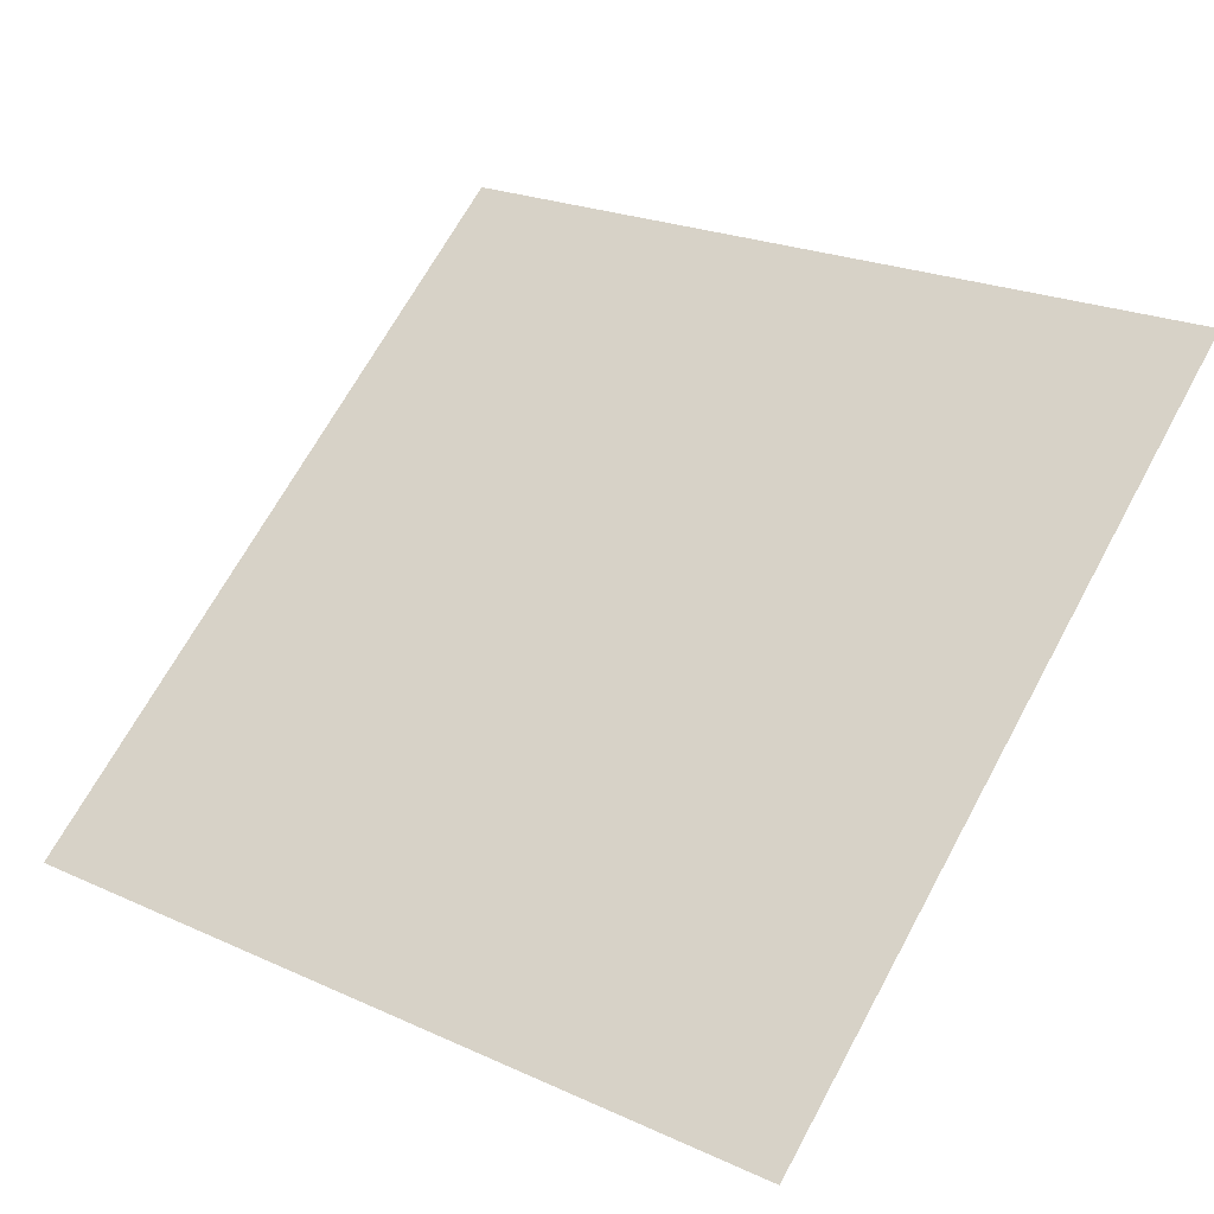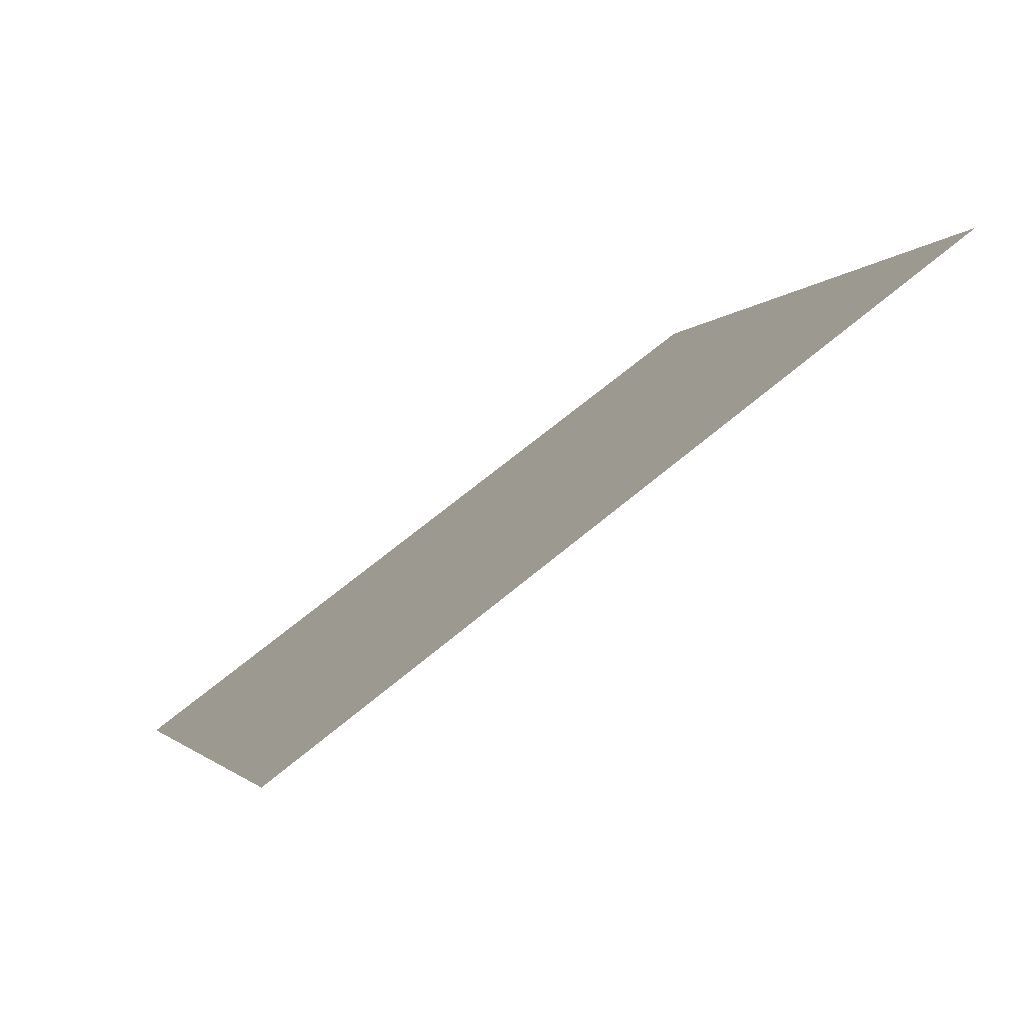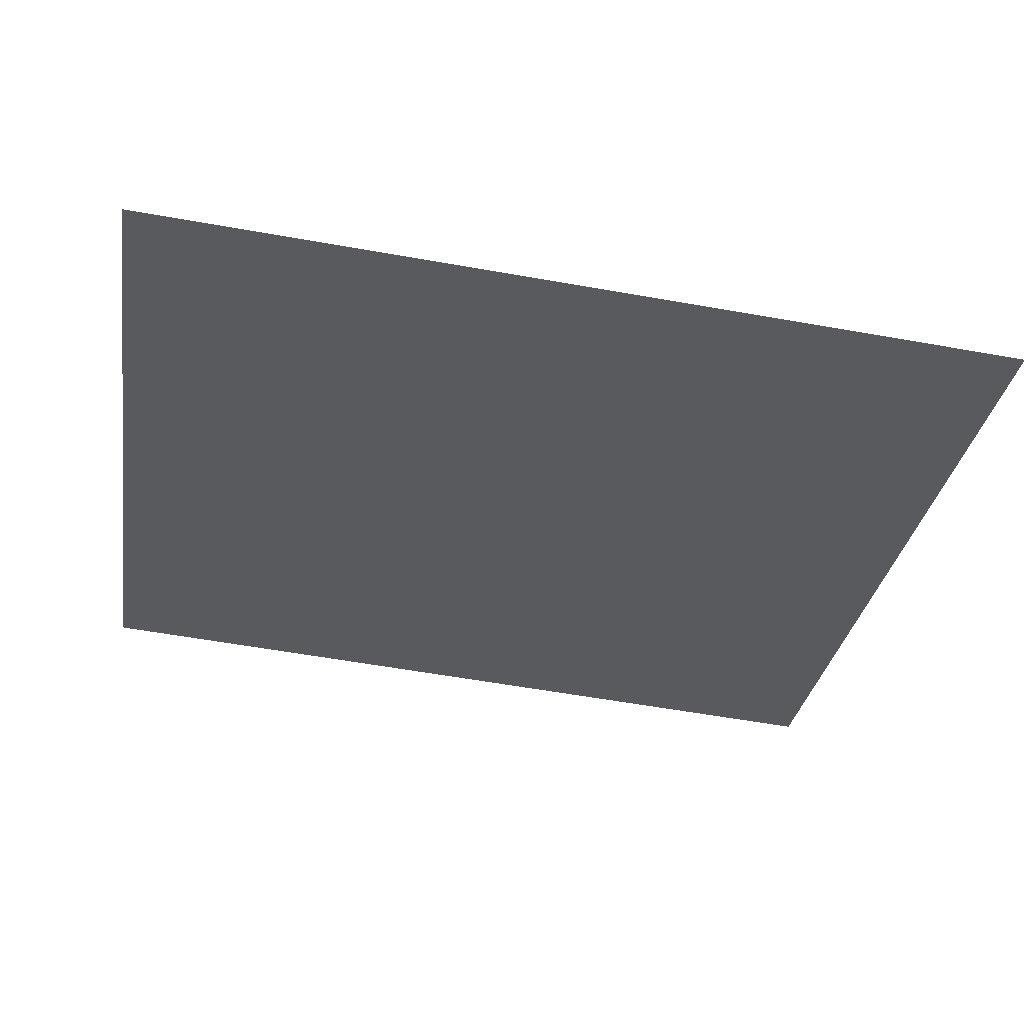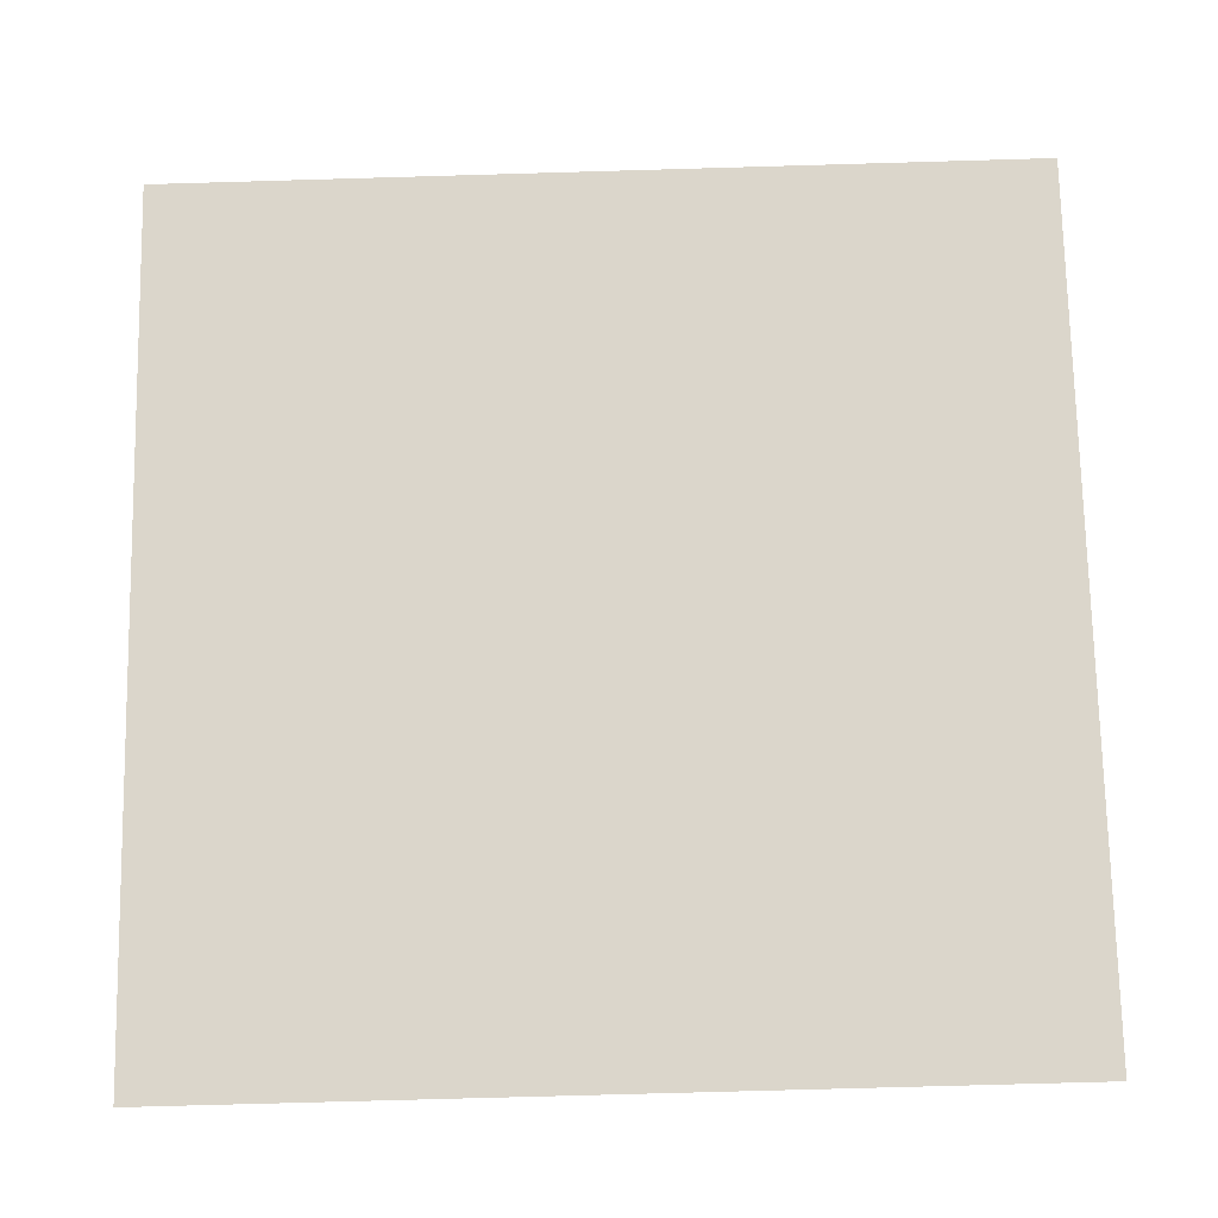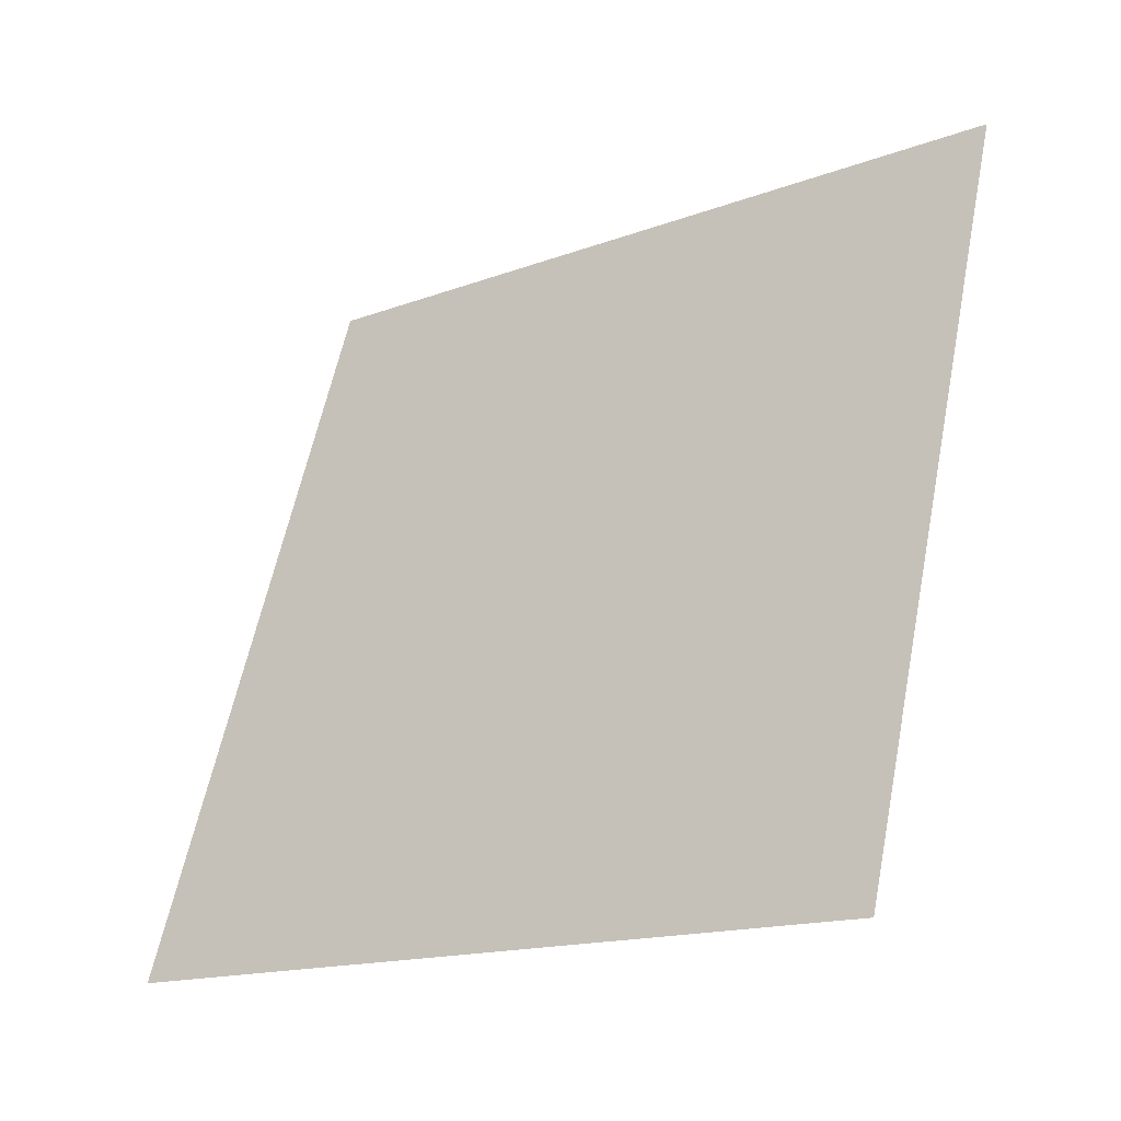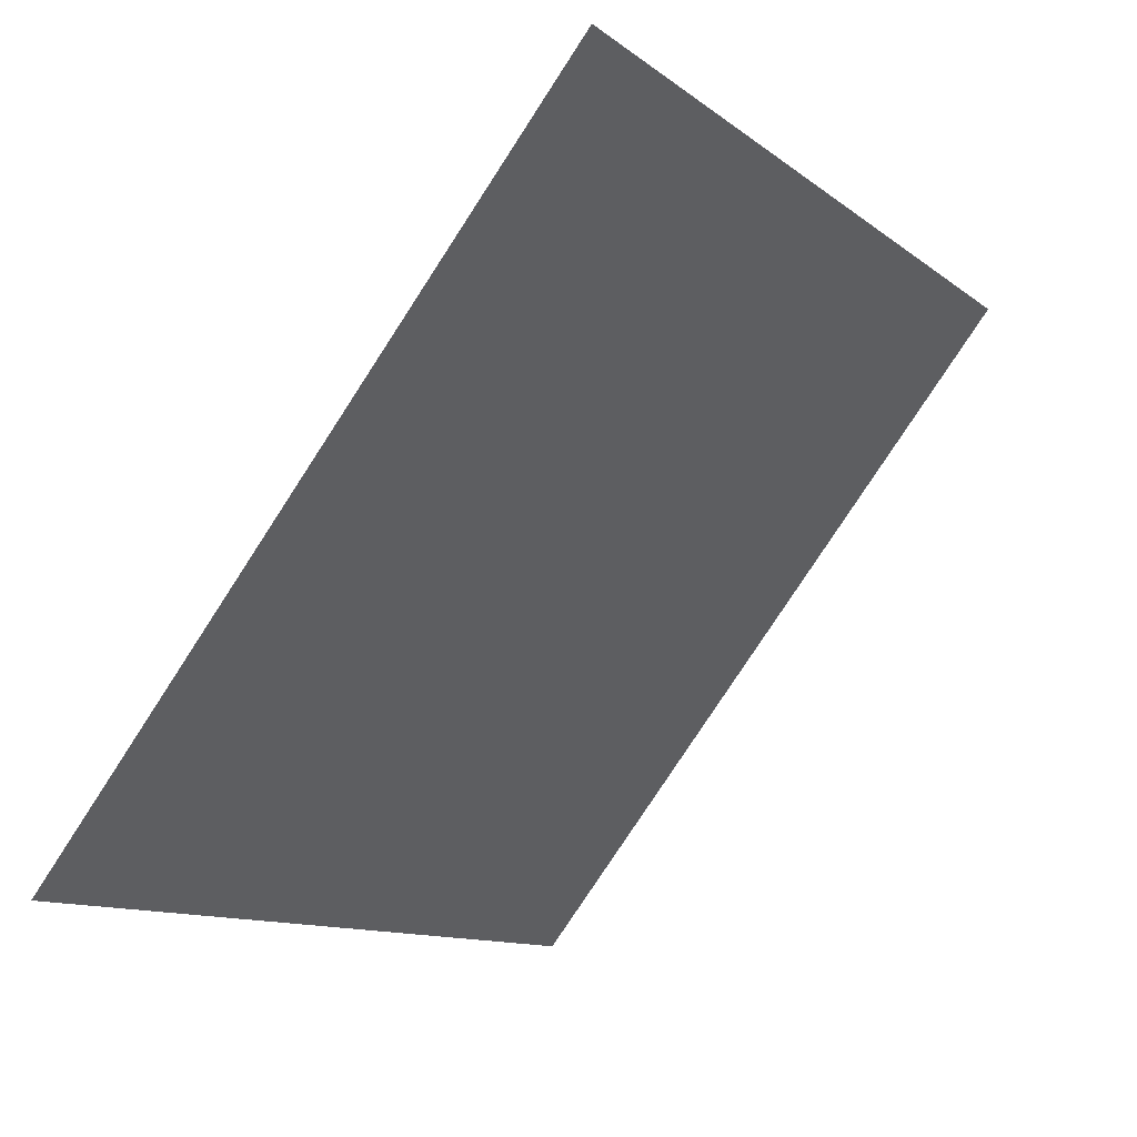
<metadata>
{"format":"obj","ext":"obj","renderer":"f3d","projection":"perspective","resolution":1024,"background":"white","views":[{"elev":25.3,"azim":-142.0,"up":"+Y"},{"elev":-0.9,"azim":-104.8,"up":"+Y"},{"elev":-67.1,"azim":170.3,"up":"+Y"},{"elev":-53.5,"azim":-179.8,"up":"+Z"},{"elev":60.4,"azim":-78.1,"up":"+Y"},{"elev":-79.5,"azim":55.5,"up":"+Z"}]}
</metadata>
<code>
v 0.01457 0.8289 0.5648
v 0.008014 0.829 0.5649
v 0.008133 0.8329 0.5701
v 0.01469 0.8328 0.5701
f 4 3 2 1

</code>
